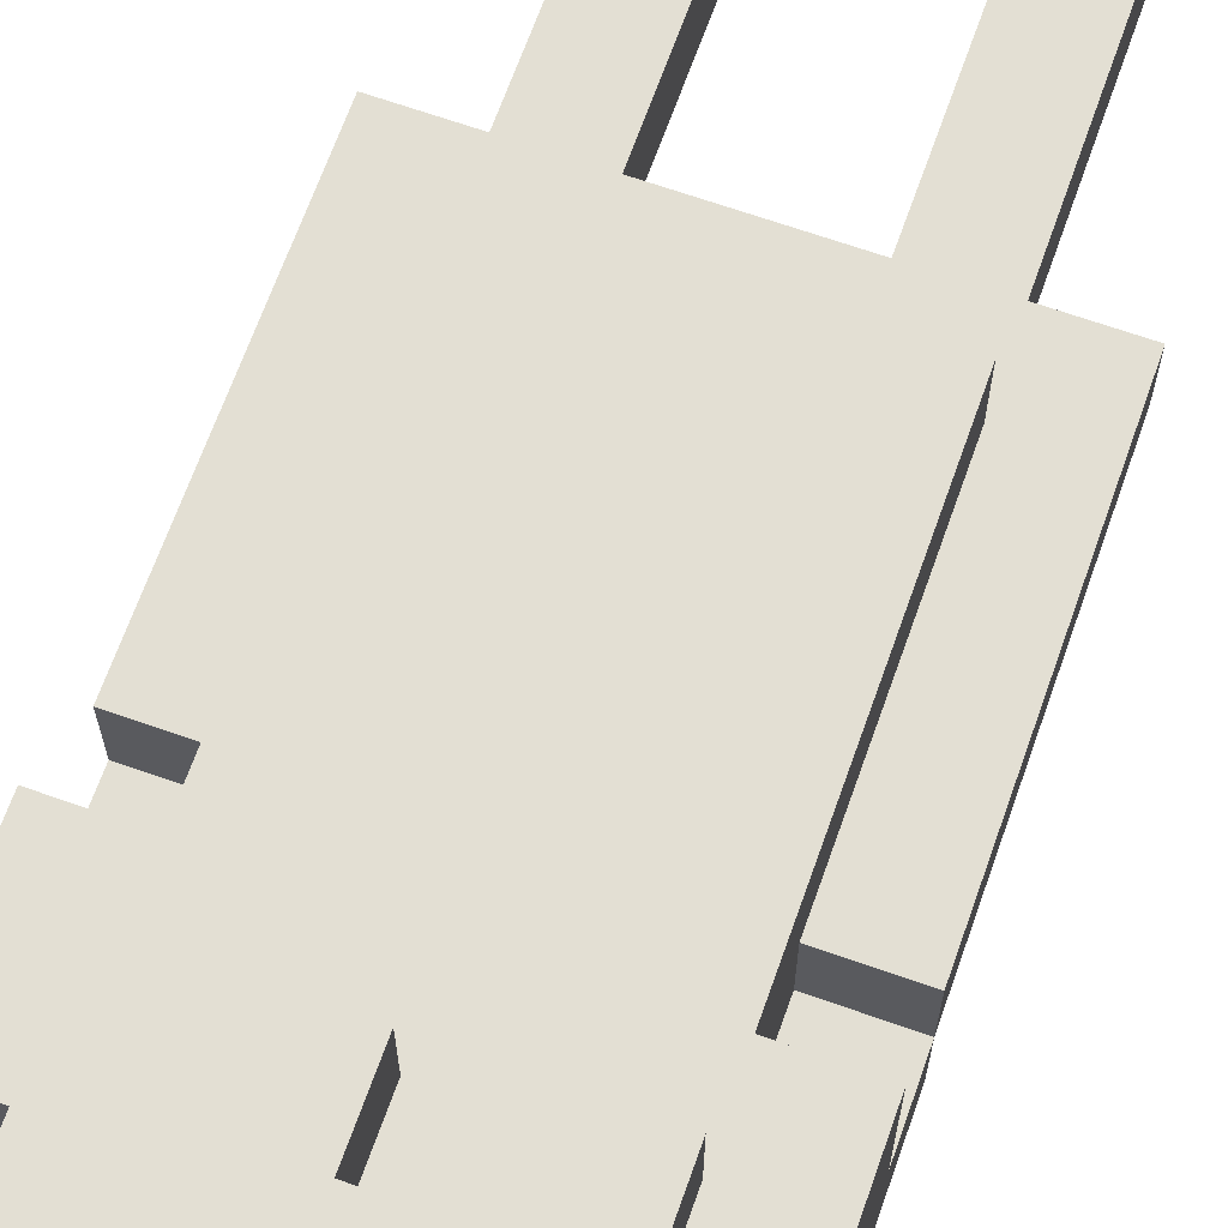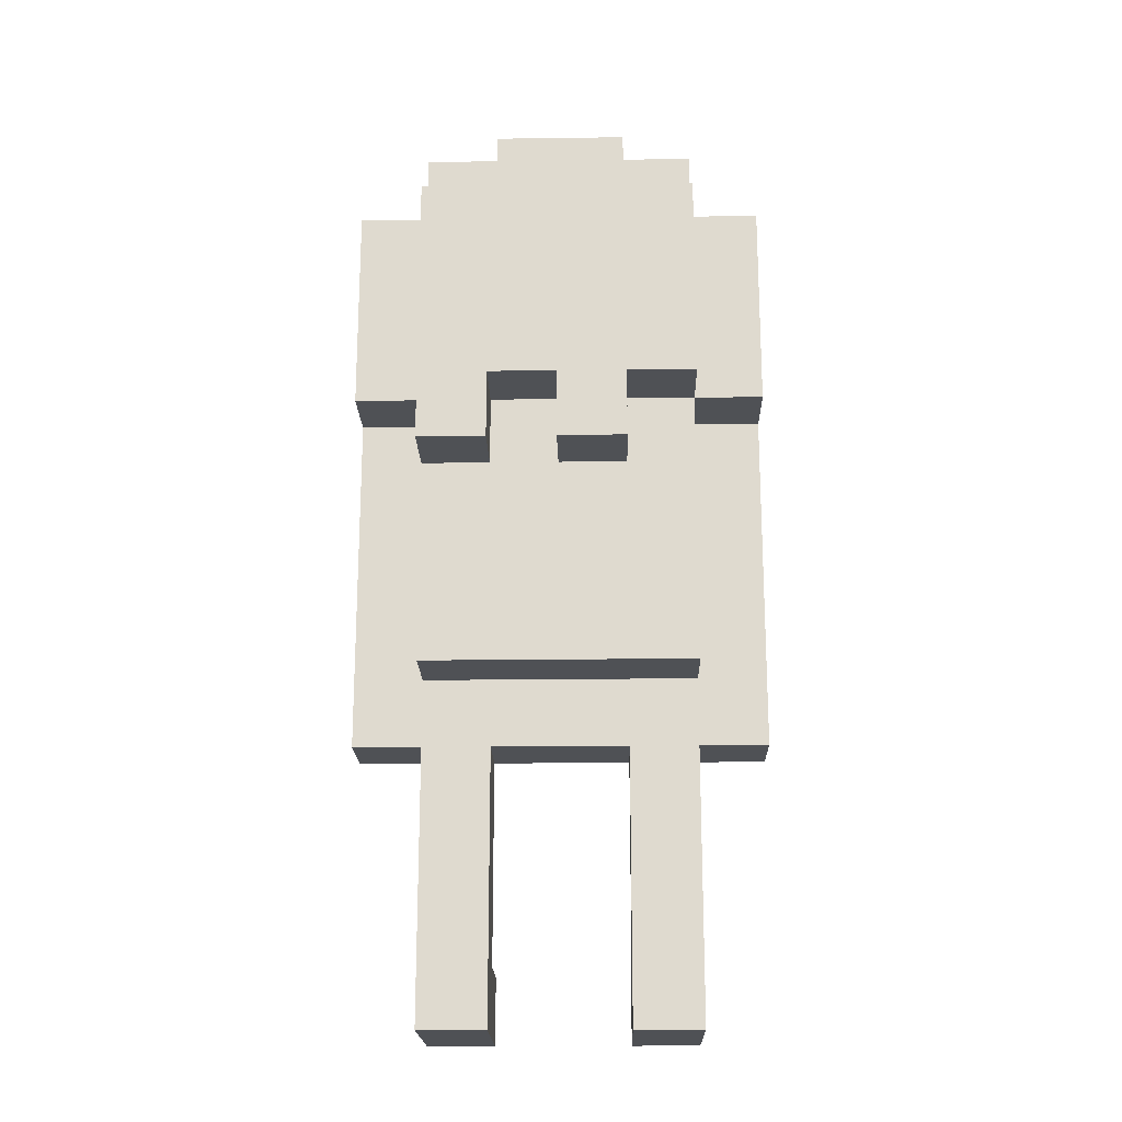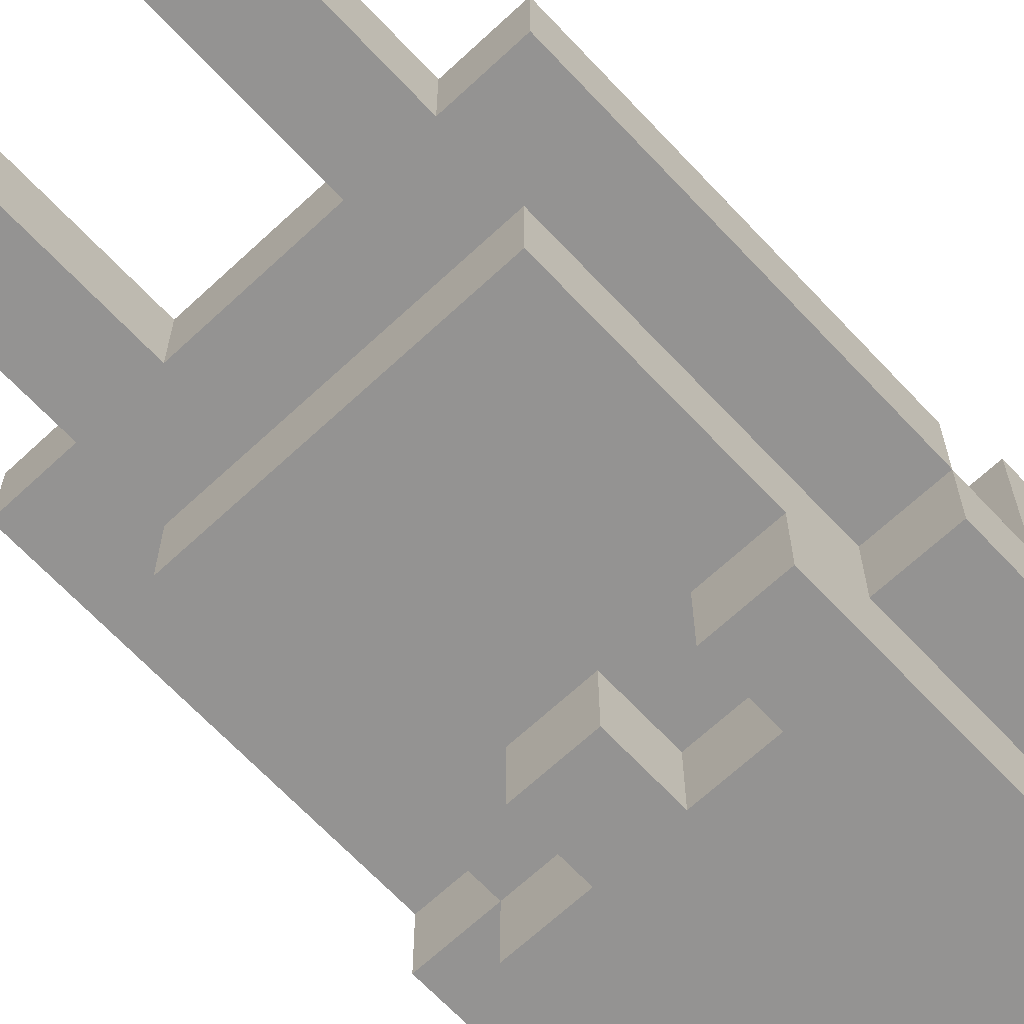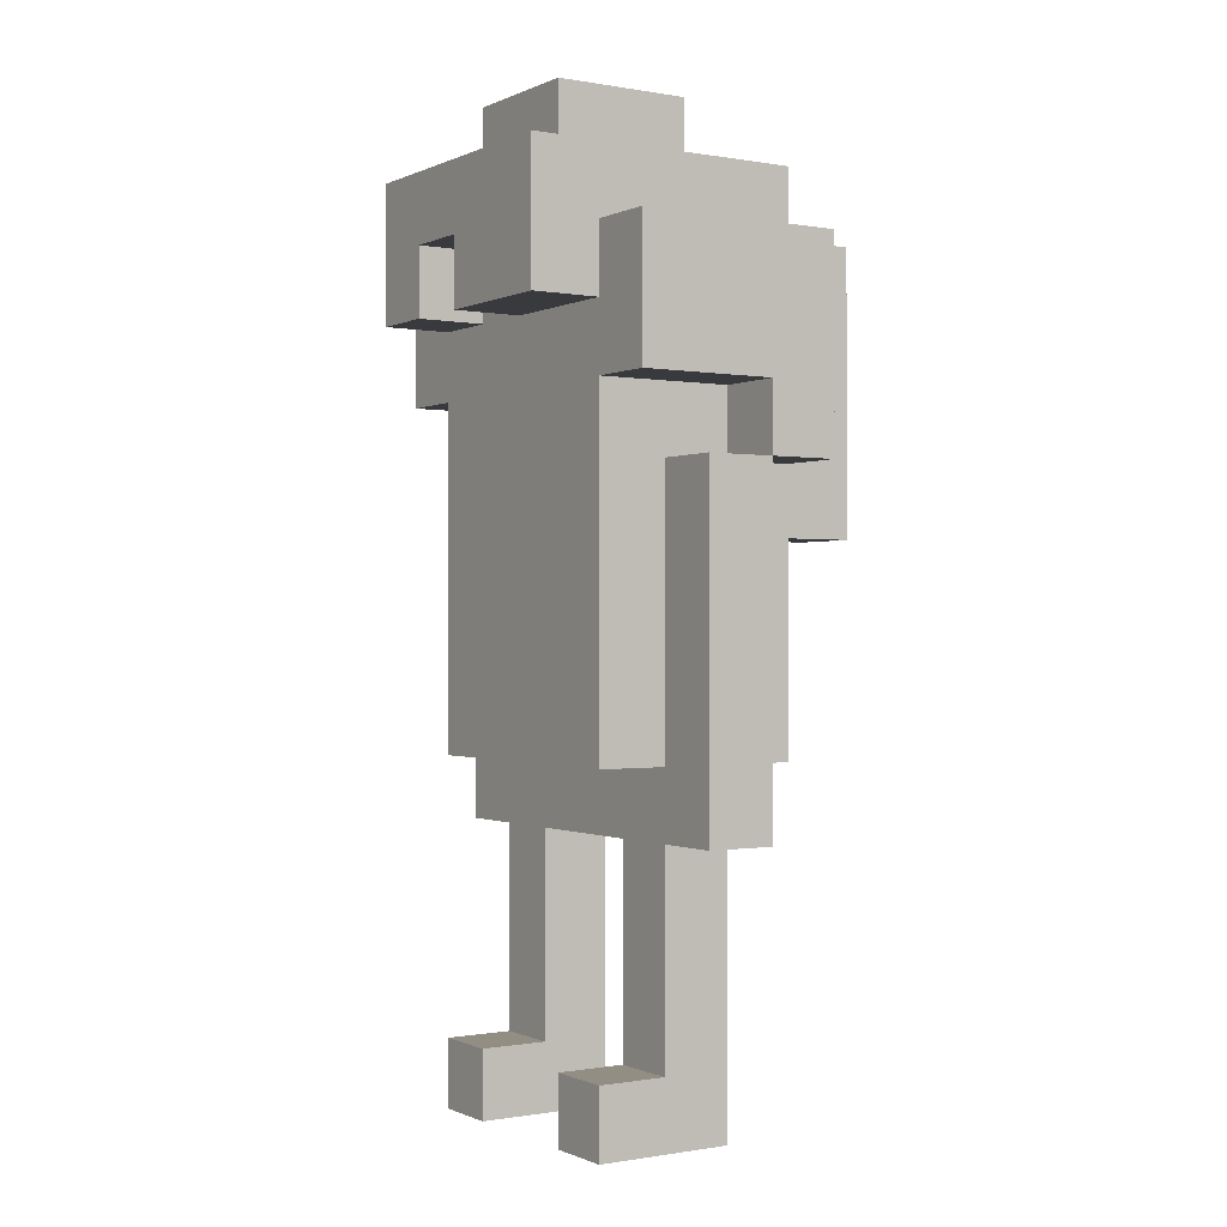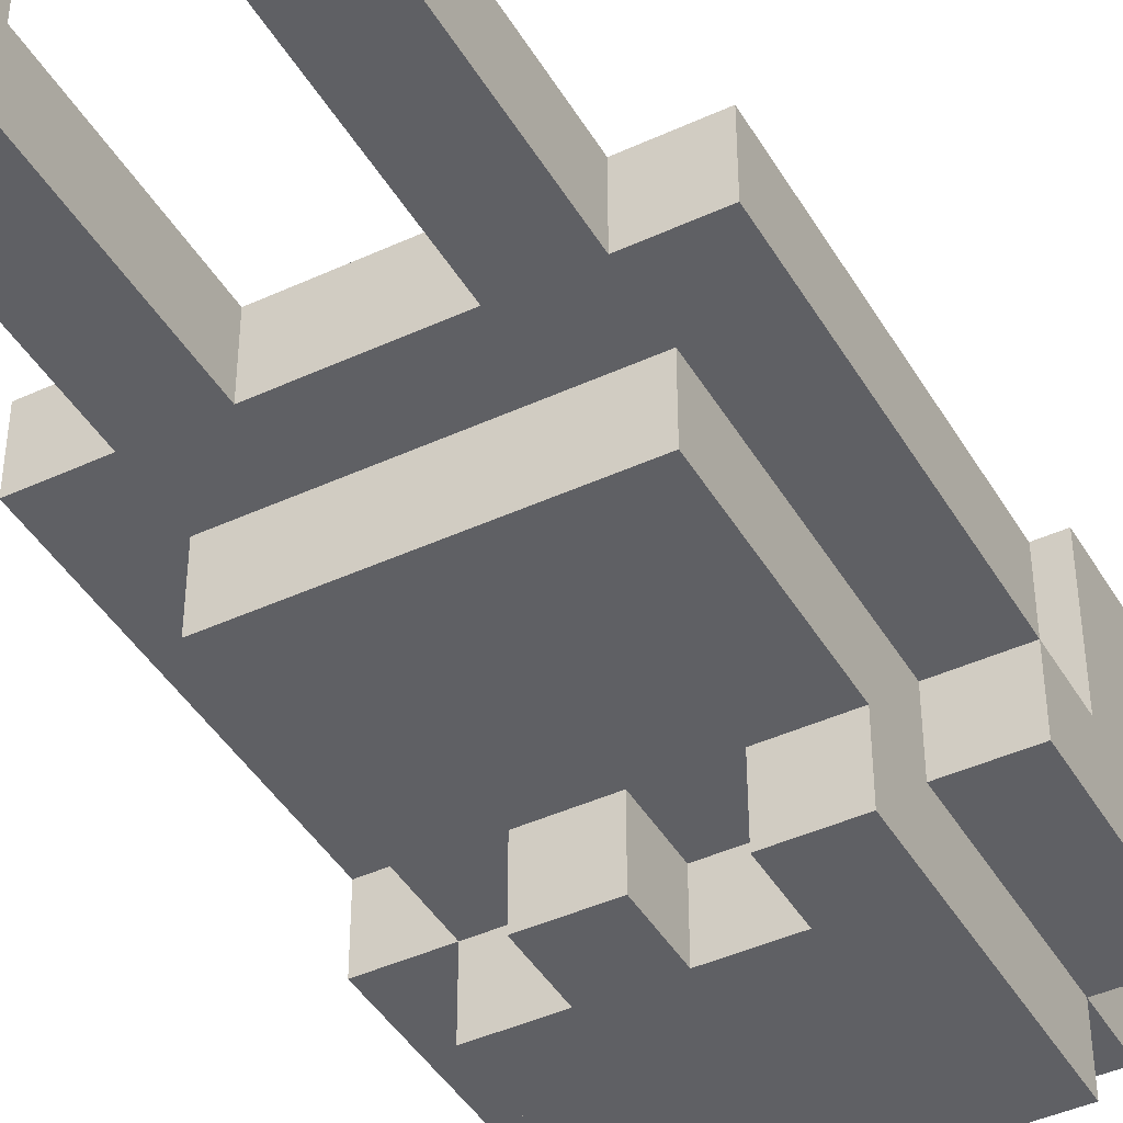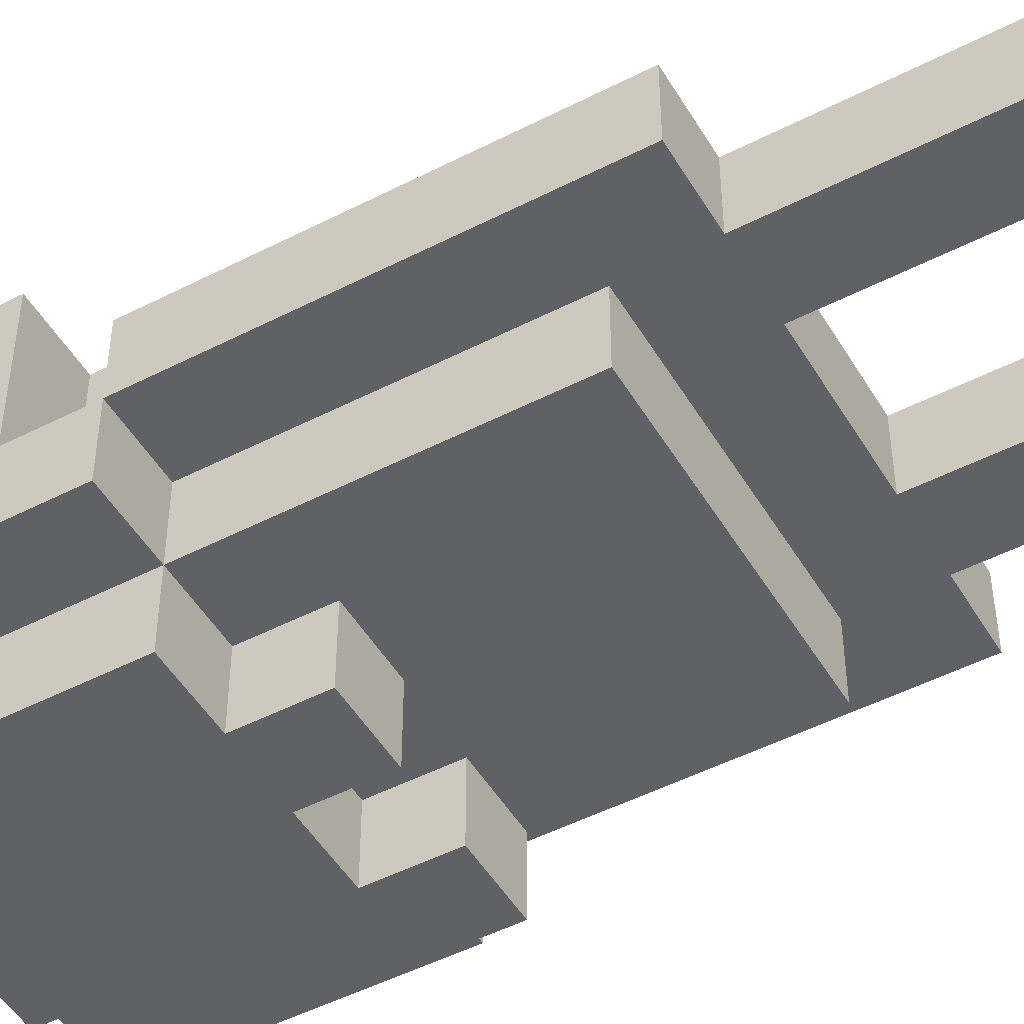
<metadata>
{"format":"obj","ext":"obj","renderer":"f3d","projection":"perspective","resolution":1024,"background":"white","views":[{"elev":67.1,"azim":-160.5,"up":"+Z"},{"elev":-19.5,"azim":-178.6,"up":"+Y"},{"elev":-66.8,"azim":43.1,"up":"+Z"},{"elev":-0.5,"azim":57.3,"up":"+Y"},{"elev":-43.2,"azim":28.6,"up":"+Z"},{"elev":-49.2,"azim":-60.3,"up":"+Z"}]}
</metadata>
<code>
v -3 4 -0
v -3 4 -1
v -3 5 -0
v -3 5 -1
v -3 6 -0
v -3 6 -1
v -3 9 -0
v -3 9 -1
v -3 9 -2
v -3 10 1
v -3 10 -0
v -3 10 -1
v -3 11 -0
v -3 11 -1
v -3 12 1
v -3 12 -2
v -2 0 1
v -2 0 -1
v -2 1 1
v -2 1 -0
v -2 1 -1
v -2 3 -0
v -2 3 -1
v -2 4 -0
v -2 4 -1
v -2 5 1
v -2 5 -0
v -2 5 -1
v -2 5 -2
v -2 6 1
v -2 6 -0
v -2 6 -1
v -2 6 -2
v -2 9 1
v -2 9 -0
v -2 9 -1
v -2 9 -2
v -2 9 -3
v -2 10 1
v -2 10 -0
v -2 10 -1
v -2 11 2
v -2 11 1
v -2 12 1
v -2 12 -2
v -2 12 -3
v -2 13 2
v -2 13 -2
v -1 8 -2
v -1 8 -3
v -1 9 -2
v -1 9 -3
v -1 13 1
v -1 13 -1
v -1 14 1
v -1 14 -1
v 0 11 2
v 0 11 1
v 0 12 2
v 0 12 1
v 1 0 1
v 1 0 -1
v 1 1 1
v 1 1 -0
v 1 2 -0
v 1 2 -1
v 1 4 -0
v 1 4 -1
v 1 8 -2
v 1 8 -3
v 1 9 -2
v 1 9 -3
v -1 0 1
v -1 0 -1
v -1 1 1
v -1 1 -0
v -1 1 -1
v -1 3 -0
v -1 3 -1
v -1 4 -0
v -1 4 -1
v -1 11 2
v -1 11 1
v -1 12 2
v -1 12 1
v 0 8 -2
v 0 8 -3
v 0 9 -2
v 0 9 -3
v 1 13 1
v 1 13 -1
v 1 14 1
v 1 14 -1
v 2 0 1
v 2 0 -1
v 2 1 1
v 2 1 -0
v 2 2 -0
v 2 2 -1
v 2 4 -0
v 2 4 -1
v 2 5 1
v 2 5 -0
v 2 5 -1
v 2 5 -2
v 2 6 1
v 2 6 -0
v 2 6 -1
v 2 6 -2
v 2 8 -2
v 2 8 -3
v 2 9 1
v 2 9 -0
v 2 9 -1
v 2 9 -2
v 2 10 1
v 2 10 -0
v 2 10 -1
v 2 11 2
v 2 11 1
v 2 12 1
v 2 12 -2
v 2 12 -3
v 2 13 2
v 2 13 -2
v 3 4 -0
v 3 4 -1
v 3 5 -0
v 3 5 -1
v 3 6 -0
v 3 6 -1
v 3 9 -0
v 3 9 -1
v 3 9 -2
v 3 10 1
v 3 10 -0
v 3 10 -1
v 3 11 -0
v 3 11 -1
v 3 12 1
v 3 12 -2
v -2 11 2
v -2 13 2
v -1 11 2
v -1 12 2
v 0 11 2
v 0 12 2
v 2 11 2
v 2 13 2
v -3 10 1
v -3 12 1
v -2 0 1
v -2 1 1
v -2 5 1
v -2 6 1
v -2 9 1
v -2 10 1
v -2 11 1
v -2 12 1
v -1 0 1
v -1 1 1
v -1 5 1
v -1 6 1
v -1 9 1
v -1 10 1
v -1 11 1
v -1 12 1
v -1 13 1
v -1 14 1
v 0 10 1
v 0 11 1
v 0 12 1
v 1 0 1
v 1 1 1
v 1 5 1
v 1 6 1
v 1 9 1
v 1 10 1
v 1 11 1
v 1 13 1
v 1 14 1
v 2 0 1
v 2 1 1
v 2 5 1
v 2 6 1
v 2 9 1
v 2 10 1
v 2 11 1
v 2 12 1
v 3 10 1
v 3 12 1
v -3 4 -0
v -3 5 -0
v -3 6 -0
v -3 9 -0
v -2 1 -0
v -2 3 -0
v -2 4 -0
v -2 5 -0
v -2 6 -0
v -2 9 -0
v -1 1 -0
v -1 3 -0
v -1 4 -0
v -1 5 -0
v 1 1 -0
v 1 2 -0
v 1 4 -0
v 1 5 -0
v 2 1 -0
v 2 2 -0
v 2 4 -0
v 2 5 -0
v 2 6 -0
v 2 9 -0
v 3 4 -0
v 3 5 -0
v 3 6 -0
v 3 9 -0
v -3 9 -1
v -3 10 -1
v -2 9 -1
v -2 10 -1
v 2 9 -1
v 2 10 -1
v 3 9 -1
v 3 10 -1
v -3 4 -1
v -3 5 -1
v -3 6 -1
v -3 9 -1
v -2 0 -1
v -2 1 -1
v -2 3 -1
v -2 4 -1
v -2 5 -1
v -2 6 -1
v -2 9 -1
v -1 0 -1
v -1 1 -1
v -1 3 -1
v -1 4 -1
v -1 5 -1
v -1 13 -1
v -1 14 -1
v 1 0 -1
v 1 2 -1
v 1 4 -1
v 1 5 -1
v 1 13 -1
v 1 14 -1
v 2 0 -1
v 2 2 -1
v 2 4 -1
v 2 5 -1
v 2 6 -1
v 2 9 -1
v 3 4 -1
v 3 5 -1
v 3 6 -1
v 3 9 -1
v -3 9 -2
v -3 12 -2
v -2 5 -2
v -2 6 -2
v -2 9 -2
v -2 12 -2
v -2 13 -2
v -1 5 -2
v -1 6 -2
v -1 8 -2
v -1 9 -2
v 0 8 -2
v 0 9 -2
v 1 5 -2
v 1 6 -2
v 1 8 -2
v 1 9 -2
v 2 5 -2
v 2 6 -2
v 2 8 -2
v 2 9 -2
v 2 12 -2
v 2 13 -2
v 3 9 -2
v 3 12 -2
v -2 9 -3
v -2 12 -3
v -1 8 -3
v -1 9 -3
v 0 8 -3
v 0 9 -3
v 1 8 -3
v 1 9 -3
v 2 8 -3
v 2 12 -3
v -2 0 1
v -1 0 1
v 1 0 1
v 2 0 1
v -2 0 -1
v -1 0 -1
v 1 0 -1
v 2 0 -1
v -3 4 -0
v -2 4 -0
v -1 4 -0
v 1 4 -0
v 2 4 -0
v 3 4 -0
v -3 4 -1
v -2 4 -1
v -1 4 -1
v 1 4 -1
v 2 4 -1
v 3 4 -1
v -2 5 1
v -1 5 1
v 1 5 1
v 2 5 1
v -2 5 -0
v -1 5 -0
v 1 5 -0
v 2 5 -0
v -2 5 -1
v -1 5 -1
v 1 5 -1
v 2 5 -1
v -2 5 -2
v -1 5 -2
v 1 5 -2
v 2 5 -2
v -1 8 -2
v 0 8 -2
v 1 8 -2
v 2 8 -2
v -1 8 -3
v 0 8 -3
v 1 8 -3
v 2 8 -3
v -3 9 -1
v -2 9 -1
v 2 9 -1
v 3 9 -1
v -3 9 -2
v -2 9 -2
v -1 9 -2
v 0 9 -2
v 1 9 -2
v 2 9 -2
v 3 9 -2
v -2 9 -3
v -1 9 -3
v 0 9 -3
v 1 9 -3
v -3 10 1
v -2 10 1
v 2 10 1
v 3 10 1
v -3 10 -0
v -2 10 -0
v 2 10 -0
v 3 10 -0
v -3 10 -1
v -2 10 -1
v 2 10 -1
v 3 10 -1
v -2 11 2
v -1 11 2
v 0 11 2
v 2 11 2
v -2 11 1
v -1 11 1
v 0 11 1
v 1 11 1
v 2 11 1
v -1 12 2
v 0 12 2
v -1 12 1
v 0 12 1
v -2 1 1
v -1 1 1
v 1 1 1
v 2 1 1
v -2 1 -0
v -1 1 -0
v 1 1 -0
v 2 1 -0
v -3 9 -0
v -2 9 -0
v 2 9 -0
v 3 9 -0
v -3 9 -1
v -2 9 -1
v 2 9 -1
v 3 9 -1
v -3 12 1
v -2 12 1
v 2 12 1
v 3 12 1
v -3 12 -2
v -2 12 -2
v 2 12 -2
v 3 12 -2
v -2 12 -3
v 2 12 -3
v -2 13 2
v 2 13 2
v -1 13 1
v 1 13 1
v -1 13 -1
v 1 13 -1
v -2 13 -2
v 2 13 -2
v -1 14 1
v 1 14 1
v -1 14 -1
v 1 14 -1
f 3 2 1
f 4 2 3
f 5 4 3
f 6 4 5
f 7 6 5
f 8 6 7
f 12 9 8
f 13 11 10
f 13 12 11
f 14 9 12
f 14 12 13
f 15 13 10
f 15 14 13
f 16 9 14
f 16 14 15
f 19 18 17
f 20 18 19
f 21 18 20
f 22 21 20
f 23 21 22
f 24 23 22
f 25 23 24
f 30 27 26
f 31 27 30
f 32 29 28
f 33 29 32
f 34 31 30
f 35 31 34
f 36 33 32
f 37 33 36
f 39 35 34
f 39 36 35
f 40 36 39
f 41 36 40
f 44 43 42
f 45 38 37
f 46 38 45
f 47 44 42
f 47 45 44
f 48 45 47
f 51 50 49
f 52 50 51
f 55 54 53
f 56 54 55
f 59 58 57
f 60 58 59
f 63 62 61
f 64 62 63
f 65 62 64
f 66 62 65
f 67 66 65
f 68 66 67
f 71 70 69
f 72 70 71
f 73 74 75
f 75 74 76
f 76 74 77
f 76 77 78
f 78 77 79
f 78 79 80
f 80 79 81
f 82 83 84
f 84 83 85
f 86 87 88
f 88 87 89
f 90 91 92
f 92 91 93
f 94 95 96
f 96 95 97
f 97 95 98
f 98 95 99
f 98 99 100
f 100 99 101
f 102 103 106
f 106 103 107
f 104 105 108
f 108 105 109
f 108 109 110
f 106 107 112
f 112 107 113
f 108 110 114
f 110 111 115
f 114 110 115
f 113 114 116
f 112 113 116
f 116 114 117
f 117 114 118
f 119 120 121
f 115 111 122
f 122 111 123
f 119 121 124
f 121 122 124
f 124 122 125
f 126 127 128
f 128 127 129
f 128 129 130
f 130 129 131
f 130 131 132
f 132 131 133
f 133 134 137
f 135 136 138
f 136 137 138
f 137 134 139
f 138 137 139
f 135 138 140
f 138 139 140
f 139 134 141
f 140 139 141
f 144 143 142
f 145 143 144
f 147 143 145
f 148 147 146
f 149 143 147
f 149 147 148
f 157 151 150
f 158 151 157
f 159 151 158
f 160 153 152
f 161 153 160
f 162 155 154
f 163 156 155
f 163 155 162
f 164 157 156
f 164 156 163
f 164 158 157
f 165 158 164
f 166 158 165
f 170 165 164
f 170 166 165
f 171 167 166
f 171 166 170
f 172 167 171
f 175 163 162
f 176 164 163
f 176 163 175
f 177 170 164
f 177 164 176
f 177 171 170
f 178 171 177
f 179 171 178
f 180 169 168
f 181 169 180
f 182 174 173
f 183 174 182
f 184 176 175
f 185 177 176
f 185 176 184
f 186 178 177
f 186 177 185
f 187 179 178
f 187 178 186
f 188 179 187
f 190 189 188
f 190 188 187
f 191 189 190
f 198 193 192
f 199 194 193
f 199 193 198
f 200 195 194
f 200 194 199
f 201 195 200
f 202 197 196
f 203 198 197
f 203 197 202
f 203 199 198
f 204 199 203
f 205 199 204
f 208 205 204
f 209 205 208
f 210 207 206
f 211 208 207
f 211 207 210
f 212 209 208
f 212 208 211
f 213 209 212
f 216 213 212
f 217 214 213
f 217 213 216
f 218 215 214
f 218 214 217
f 219 215 218
f 222 221 220
f 223 221 222
f 226 225 224
f 227 225 226
f 228 229 235
f 229 230 236
f 235 229 236
f 230 231 237
f 236 230 237
f 237 231 238
f 232 233 239
f 233 234 240
f 239 233 240
f 234 235 241
f 240 234 241
f 235 236 241
f 241 236 242
f 242 236 243
f 242 243 248
f 248 243 249
f 244 245 250
f 250 245 251
f 246 247 252
f 247 248 253
f 252 247 253
f 248 249 254
f 253 248 254
f 254 249 255
f 254 255 258
f 255 256 259
f 258 255 259
f 256 257 260
f 259 256 260
f 260 257 261
f 262 263 266
f 266 263 267
f 264 265 269
f 265 266 270
f 269 265 270
f 270 266 271
f 271 266 272
f 270 271 273
f 269 270 275
f 273 274 276
f 275 270 276
f 270 273 276
f 276 274 277
f 277 274 278
f 275 276 279
f 276 277 280
f 279 276 280
f 280 277 281
f 267 268 283
f 283 268 284
f 282 283 285
f 285 283 286
f 287 288 290
f 289 290 291
f 290 288 292
f 291 290 292
f 292 288 294
f 293 294 295
f 294 288 296
f 295 294 296
f 301 298 297
f 302 298 301
f 303 300 299
f 304 300 303
f 311 306 305
f 312 306 311
f 313 308 307
f 314 308 313
f 315 310 309
f 316 310 315
f 321 318 317
f 322 319 318
f 322 318 321
f 323 320 319
f 323 319 322
f 324 320 323
f 329 326 325
f 330 327 326
f 330 326 329
f 331 328 327
f 331 327 330
f 332 328 331
f 337 334 333
f 338 334 337
f 339 336 335
f 340 336 339
f 345 342 341
f 346 342 345
f 350 344 343
f 351 344 350
f 352 347 346
f 353 347 352
f 354 349 348
f 355 349 354
f 360 357 356
f 361 357 360
f 362 359 358
f 363 359 362
f 364 361 360
f 365 361 364
f 366 363 362
f 367 363 366
f 372 369 368
f 373 369 372
f 374 371 370
f 375 371 374
f 376 371 375
f 379 378 377
f 380 378 379
f 381 382 385
f 385 382 386
f 383 384 387
f 387 384 388
f 389 390 393
f 393 390 394
f 391 392 395
f 395 392 396
f 397 398 401
f 401 398 402
f 399 400 403
f 403 400 404
f 402 403 405
f 405 403 406
f 407 408 409
f 409 408 410
f 407 409 411
f 410 408 412
f 407 411 413
f 411 412 413
f 412 408 414
f 413 412 414
f 415 416 417
f 417 416 418

</code>
